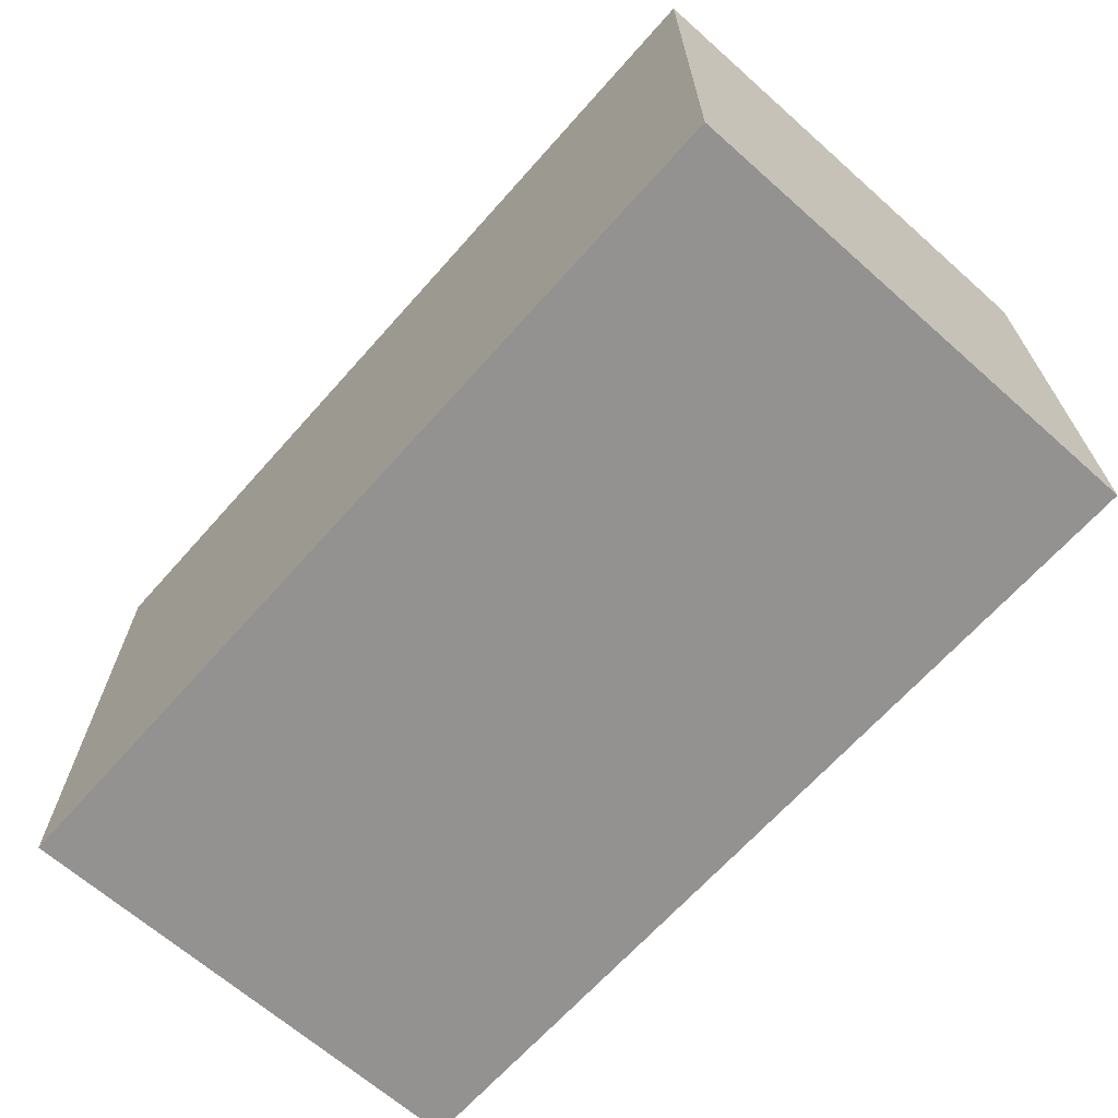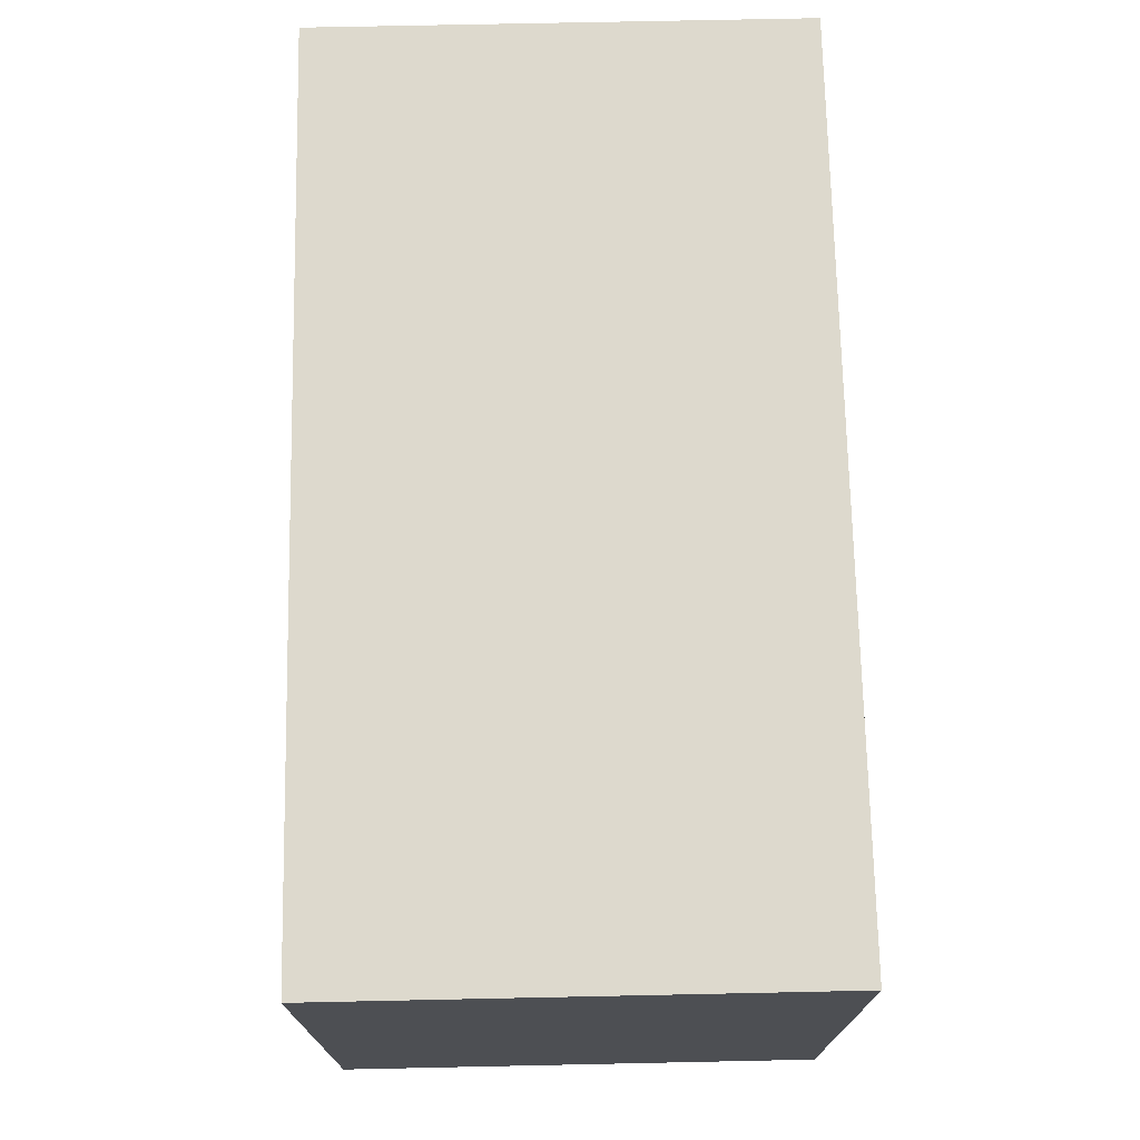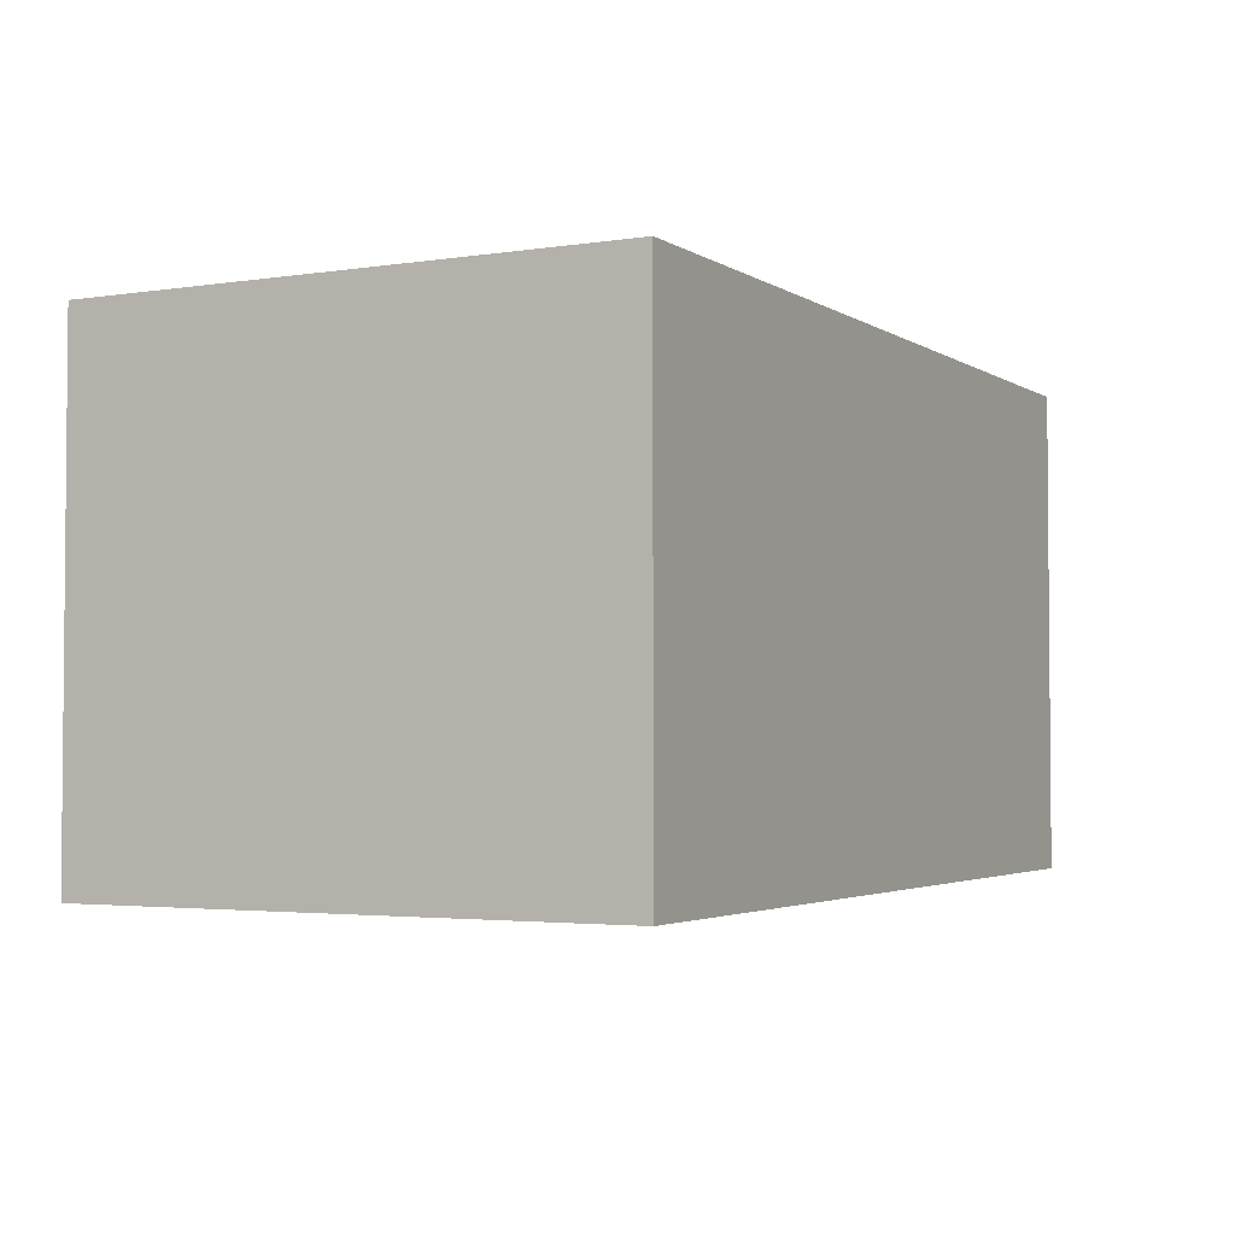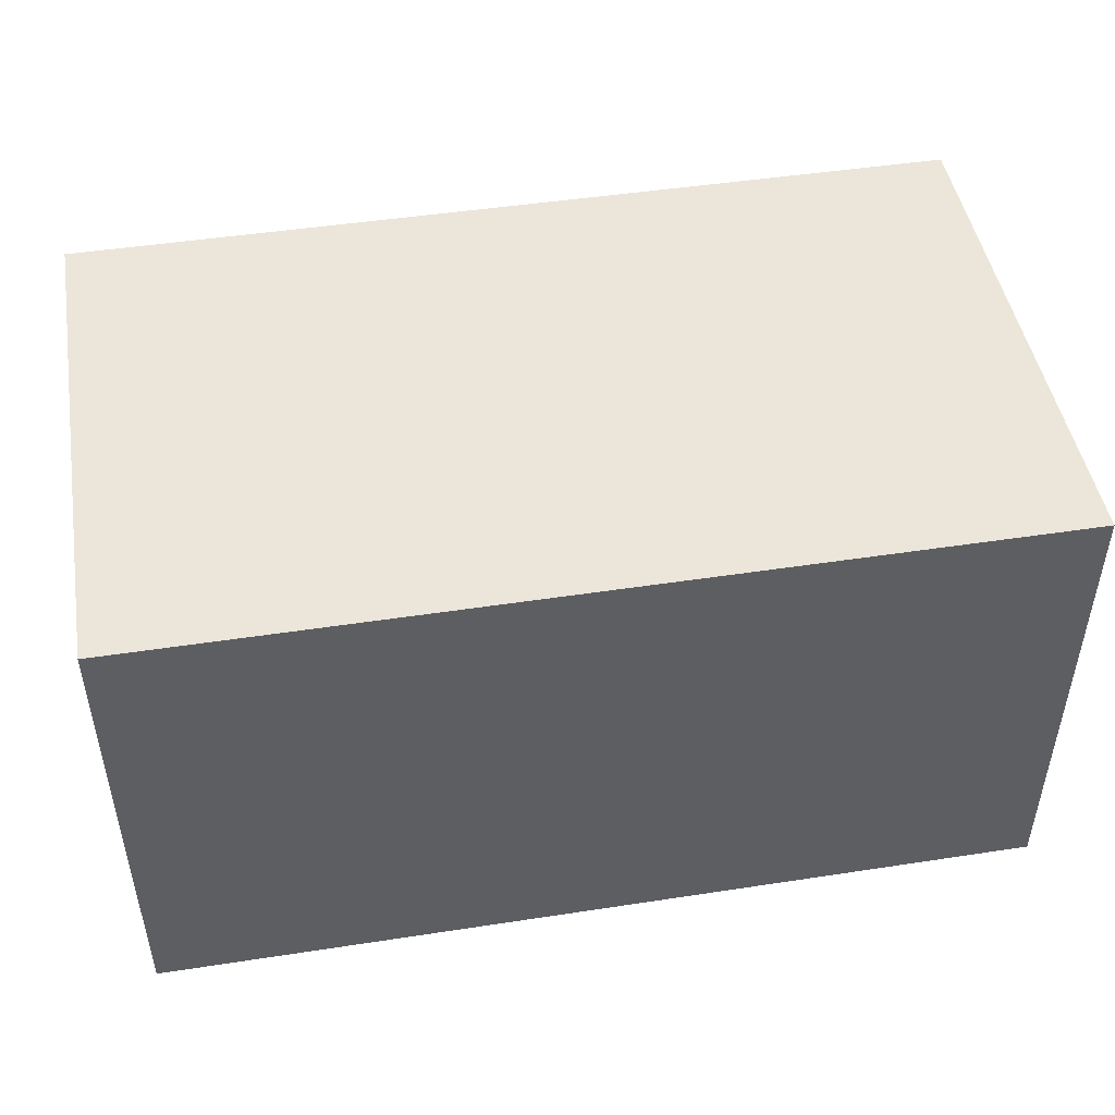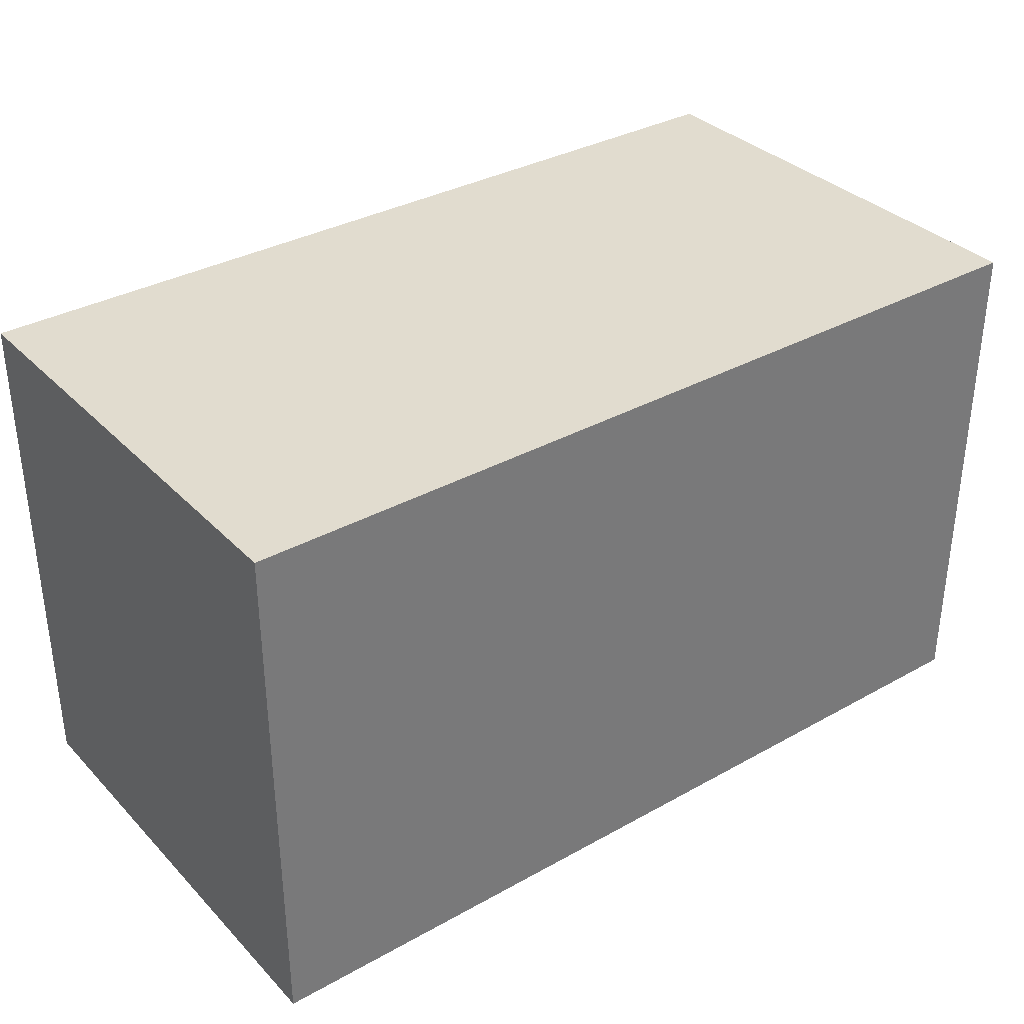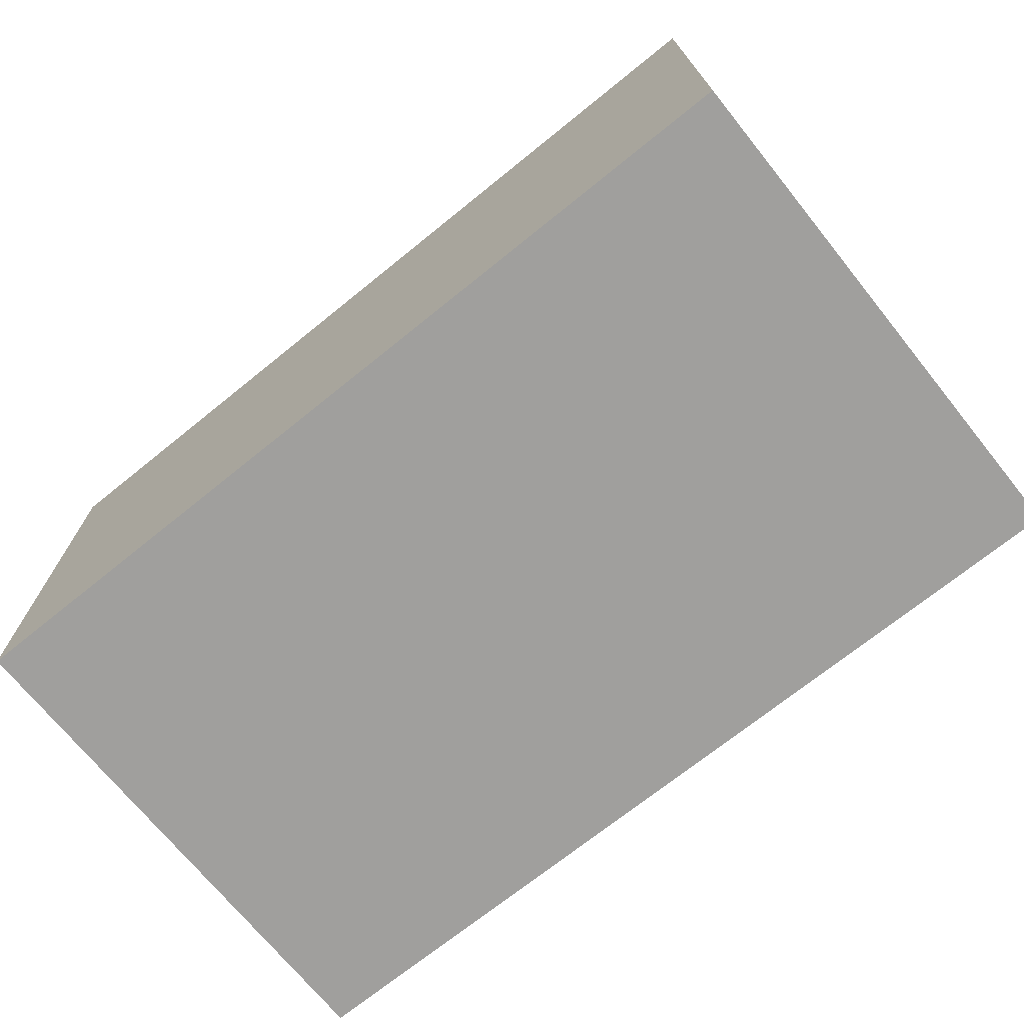
<metadata>
{"format":"obj","ext":"obj","renderer":"f3d","projection":"perspective","resolution":1024,"background":"white","views":[{"elev":-66.5,"azim":48.4,"up":"+Z"},{"elev":71.9,"azim":88.8,"up":"+Z"},{"elev":-3.0,"azim":117.8,"up":"+Y"},{"elev":47.4,"azim":-9.8,"up":"+Y"},{"elev":34.3,"azim":143.1,"up":"+Z"},{"elev":-71.3,"azim":38.9,"up":"+Y"}]}
</metadata>
<code>
g pb_Mesh-359308
v -0 -0.4049 0
v -2.228 -0.4049 0
v -0 0.7982 0
v -2.228 0.7982 0
v -2.228 -0.4049 0
v -2.228 -0.4049 -1.315
v -2.228 0.7982 0
v -2.228 0.7982 -1.315
v -2.228 -0.4049 -1.315
v -5.627e-06 -0.4049 -1.315
v -2.228 0.7982 -1.315
v -5.627e-06 0.7982 -1.315
v -5.627e-06 -0.4049 -1.315
v -0 -0.4049 0
v -5.627e-06 0.7982 -1.315
v -0 0.7982 0
v -0 0.7982 0
v -2.228 0.7982 0
v -5.627e-06 0.7982 -1.315
v -2.228 0.7982 -1.315
v -5.627e-06 -0.4049 -1.315
v -2.228 -0.4049 -1.315
v -0 -0.4049 0
v -2.228 -0.4049 0
g pb_Mesh-359308_0
f 3 2 1
f 3 4 2
f 7 6 5
f 7 8 6
f 11 10 9
f 11 12 10
f 15 14 13
f 15 16 14
f 19 18 17
f 19 20 18
f 23 22 21
f 23 24 22

</code>
